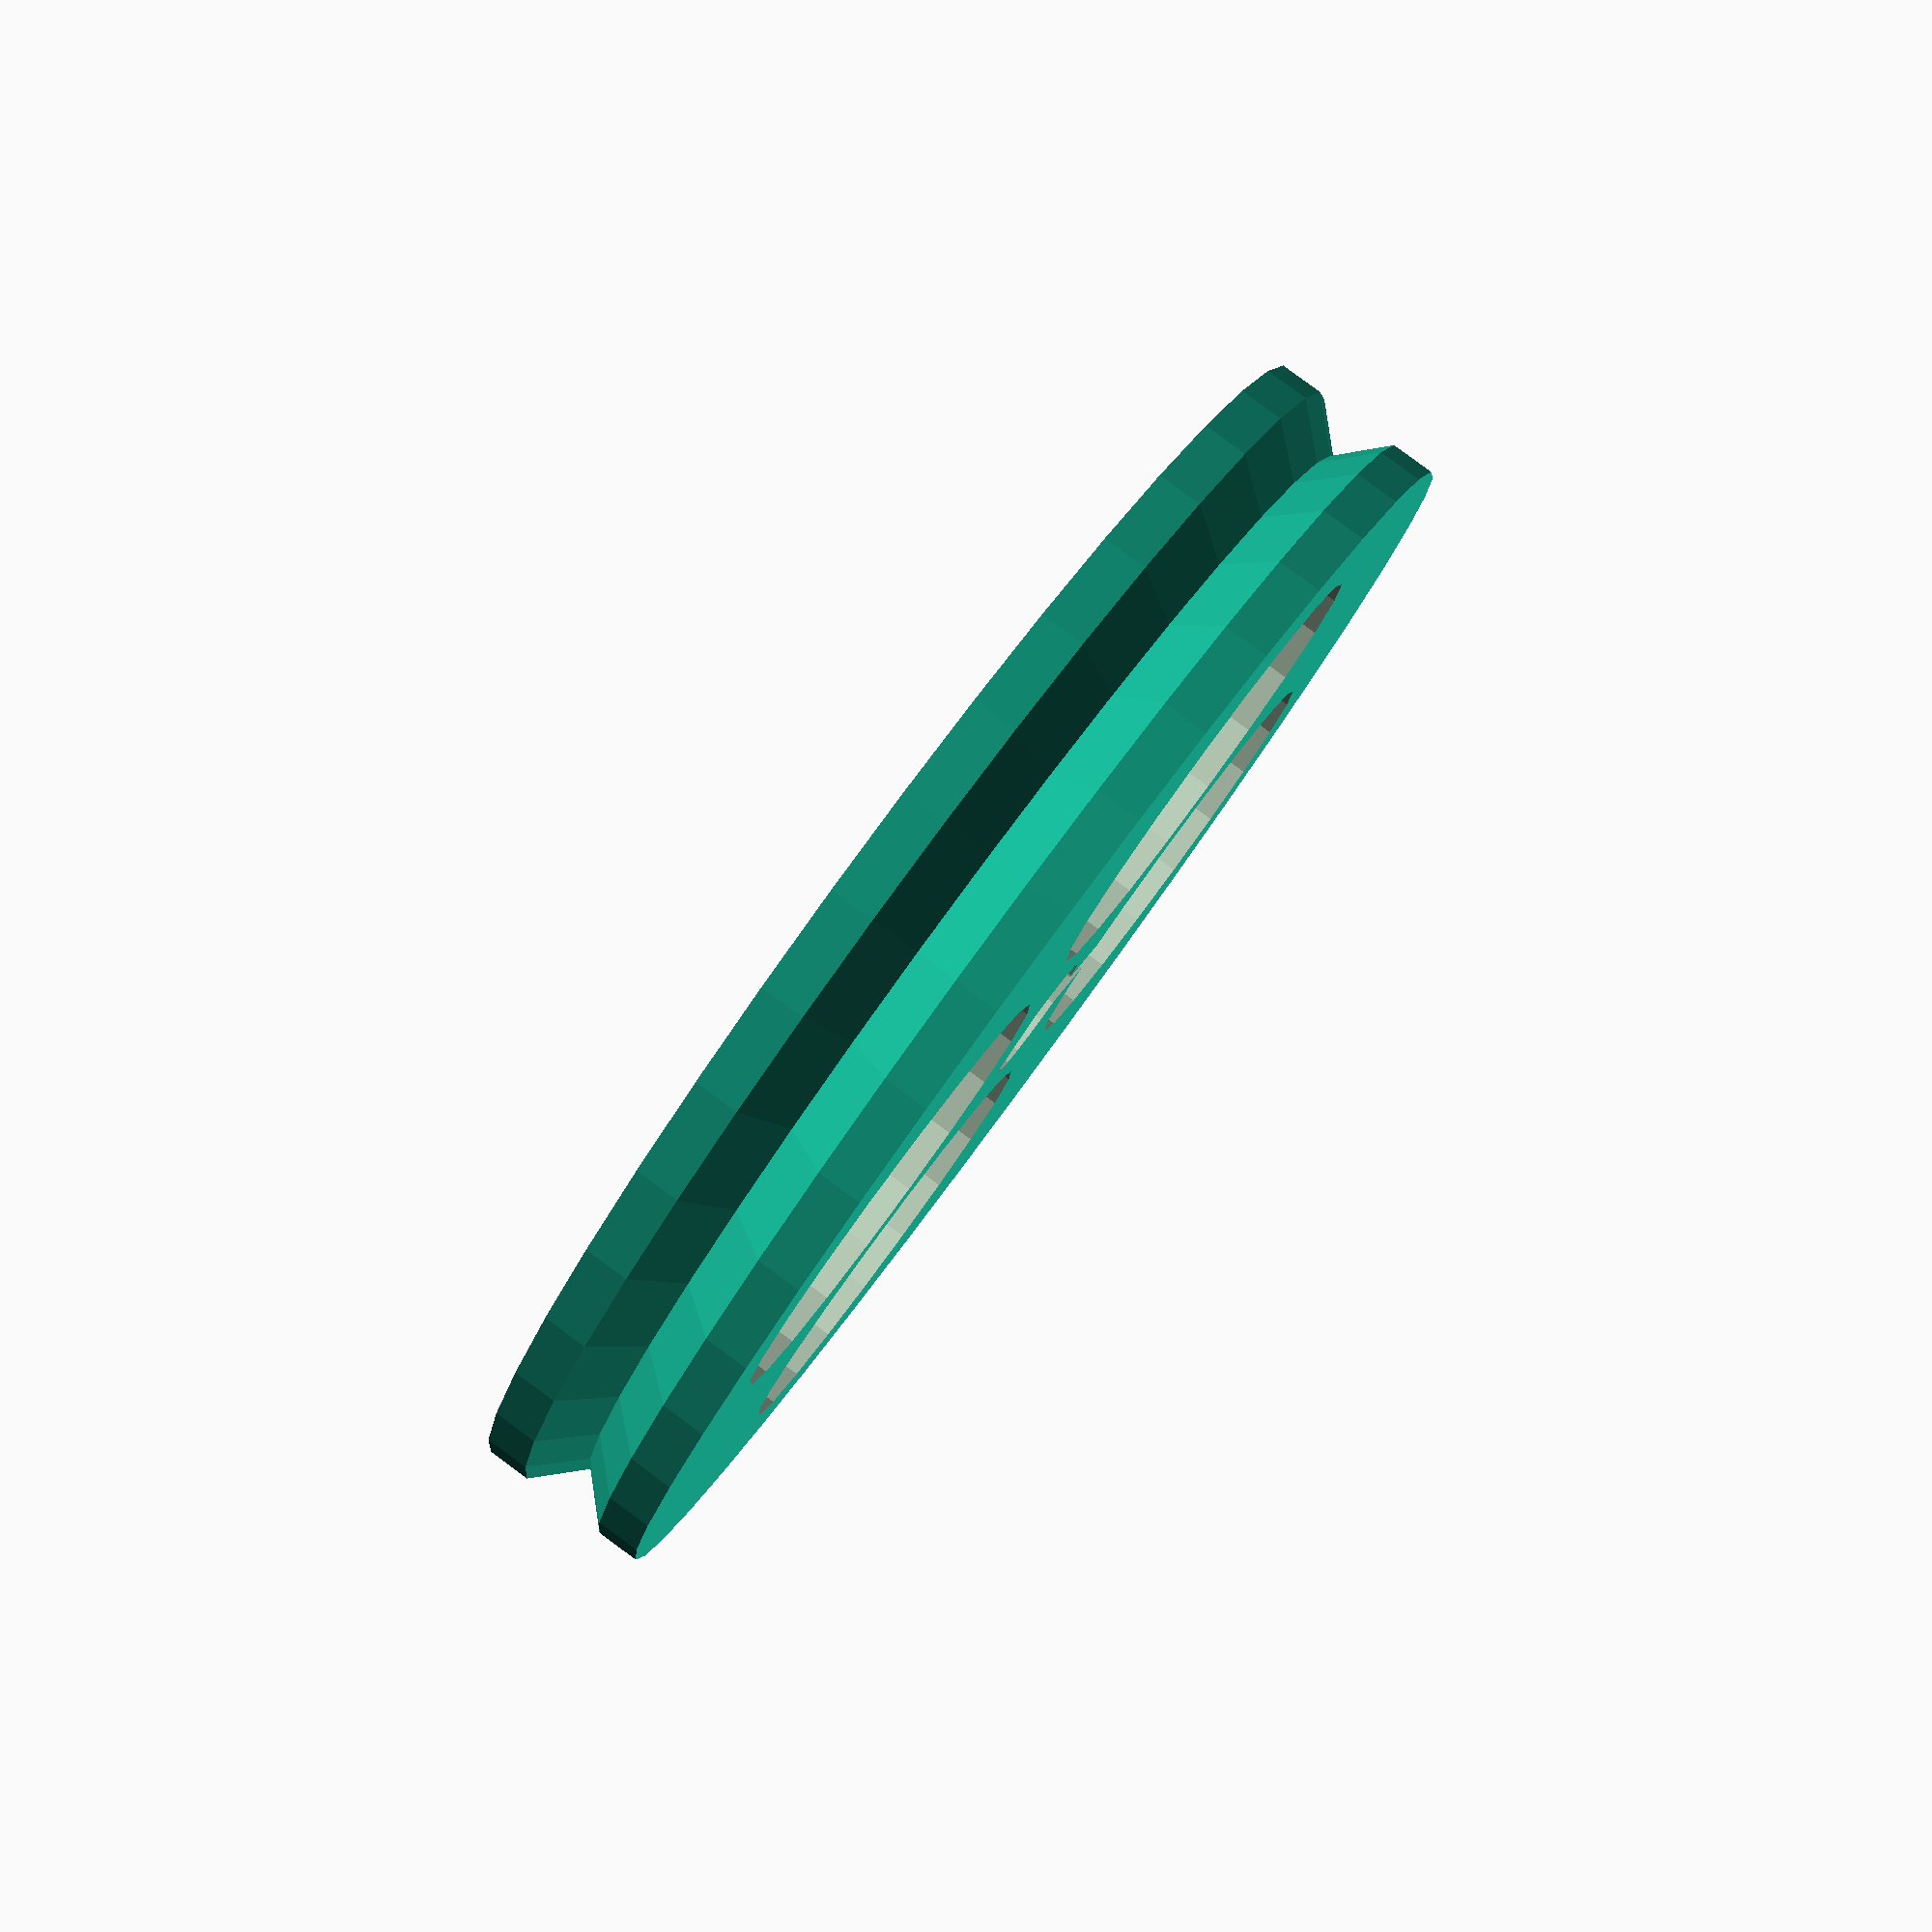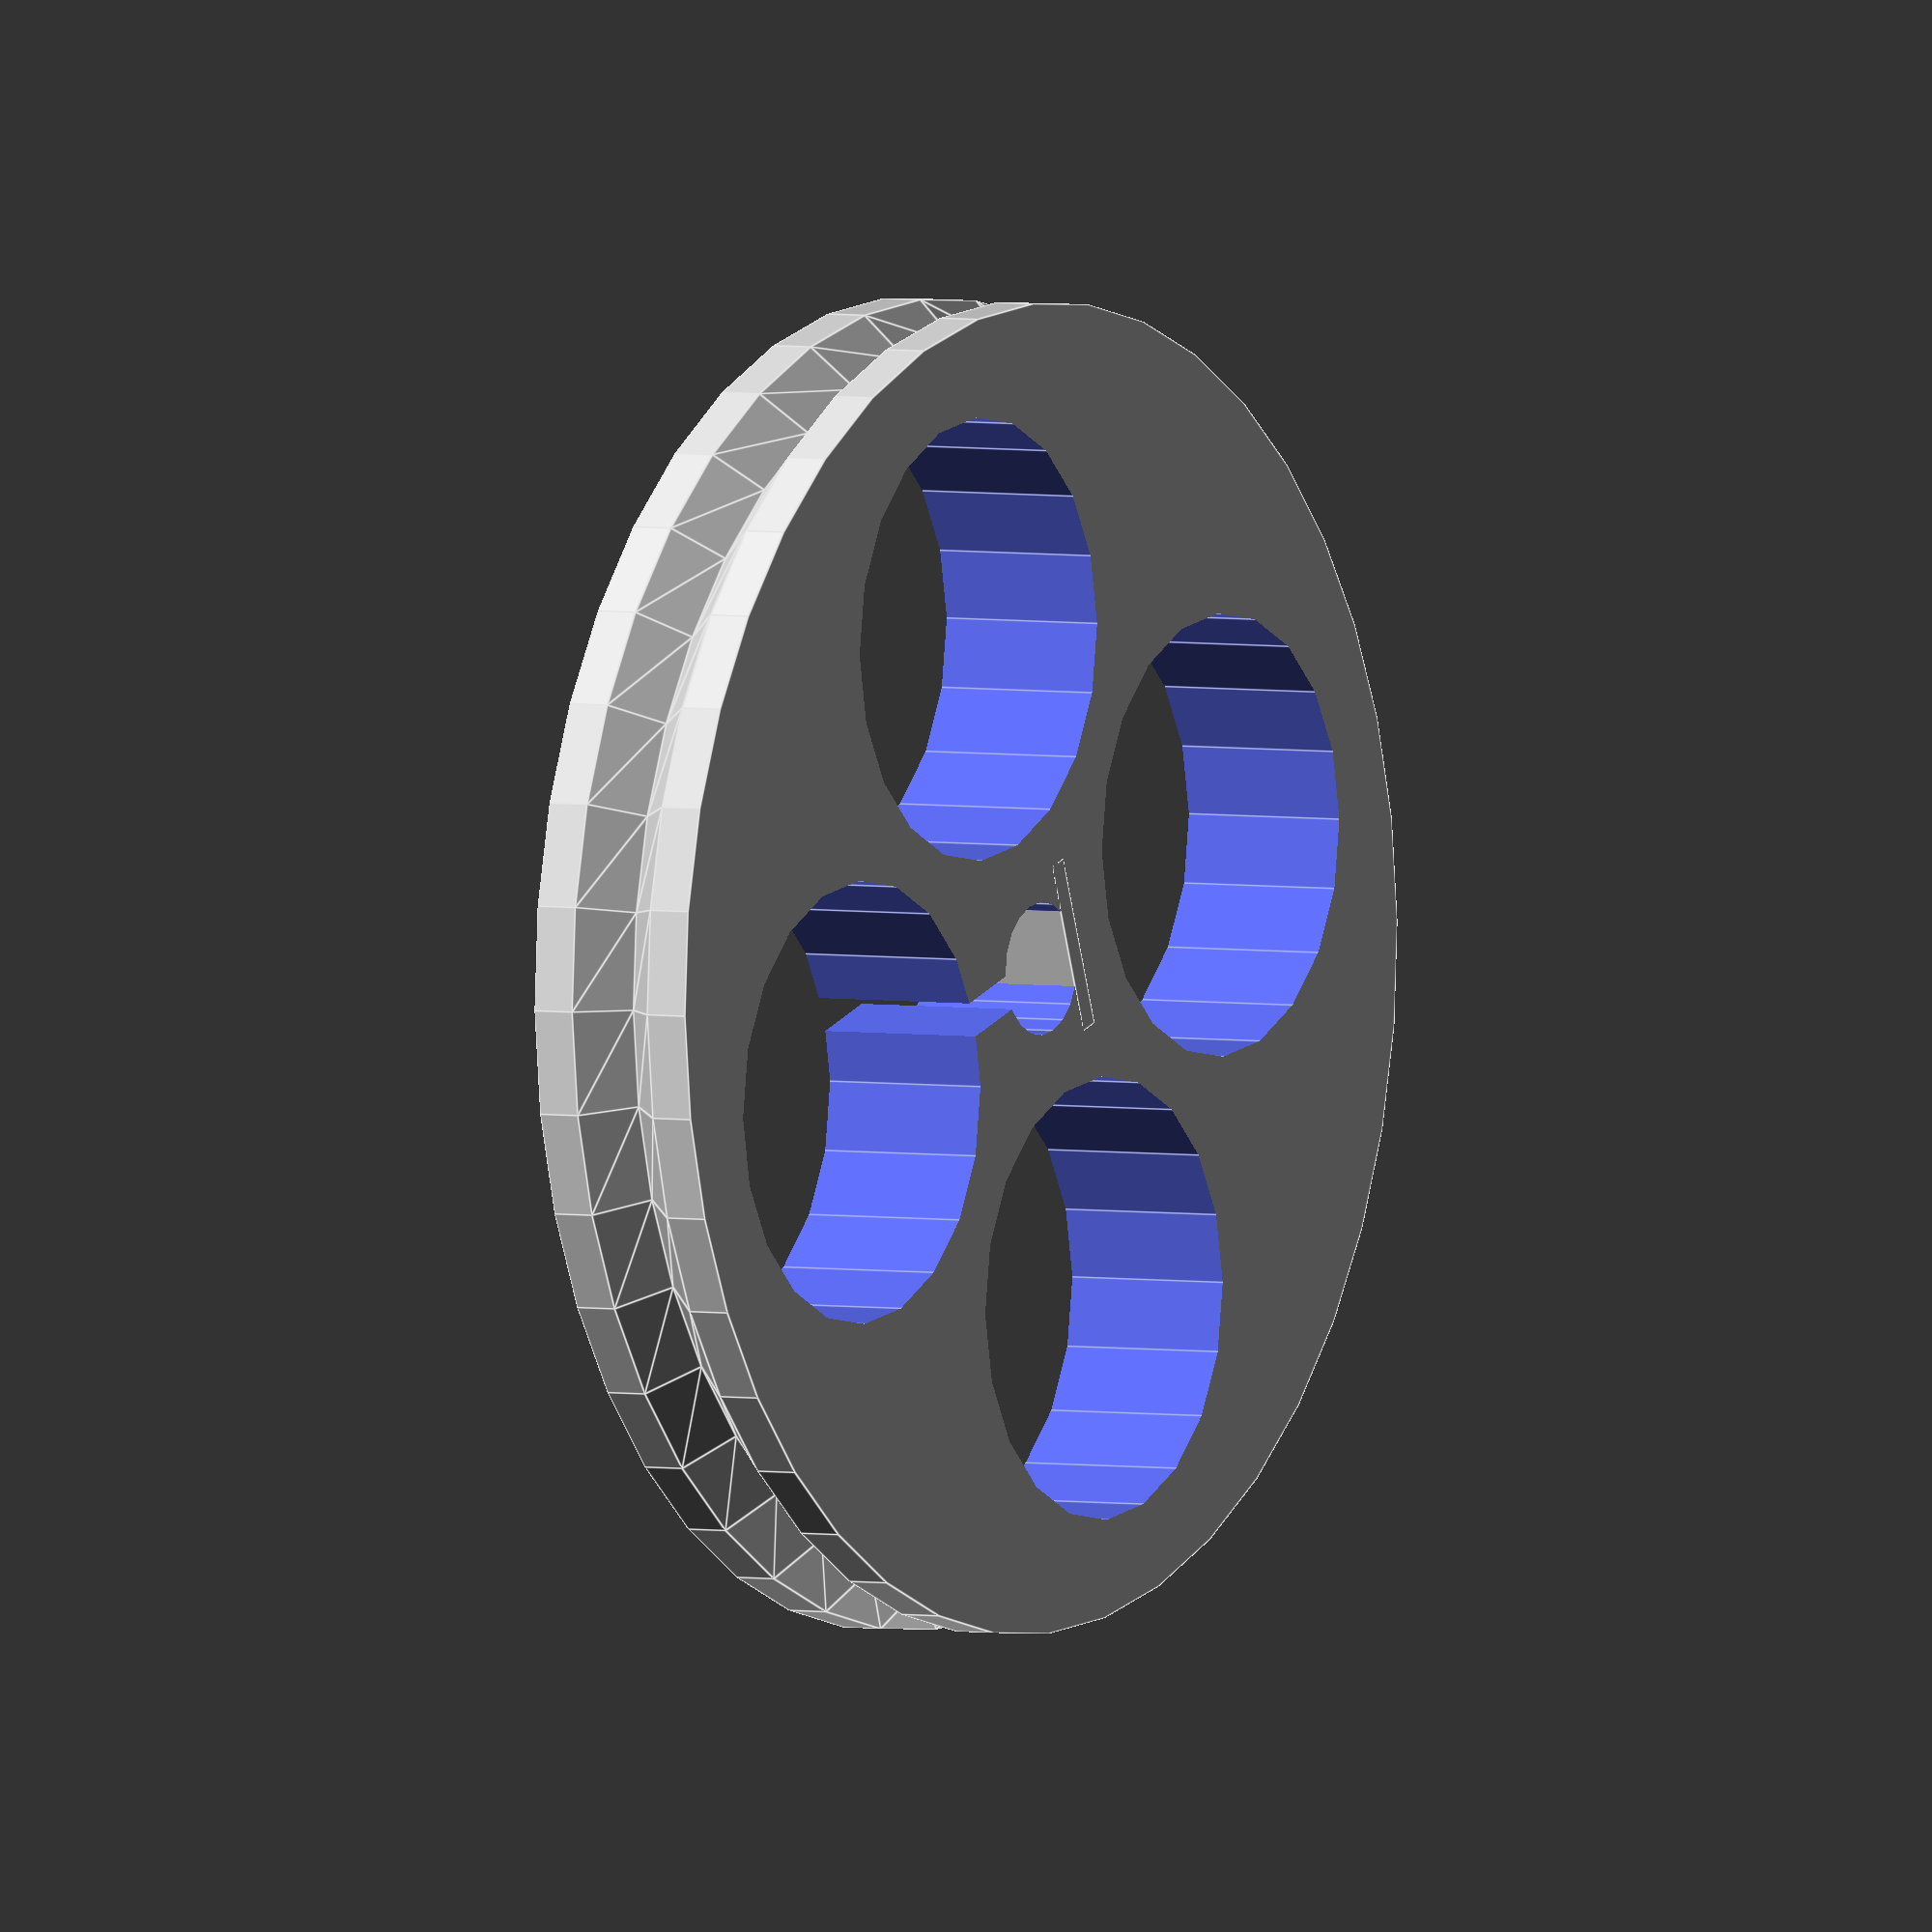
<openscad>
union()
{
difference()
{

    union()
{
cylinder(h=1,r1=15,r2=15,$fn=40);
translate([0,0,1])
cylinder(h=1,r1=15,r2=14,$fn=40);
translate([0,0,2])
cylinder(h=1,r1=14,r2=15,$fn=40);
translate([0,0,3])
cylinder(h=1,r1=15,r2=15,$fn=40);

    
}

r=8;
translate([0,0,-1]) cylinder(h=6,r1=1.5,r2=1.5,$fn=20);
translate([0,r,-1]) cylinder(h=6,r1=5,r2=5,$fn=20);
translate([0,-r,-1]) cylinder(h=6,r1=5,r2=5,$fn=20);
translate([-r,0,-1]) cylinder(h=6,r1=5,r2=5,$fn=20);
translate([r,0,-1]) cylinder(h=6,r1=5,r2=5,$fn=20);
translate([-.4,-4,-1]) scale ([.2,1,1.5]) cube(4);
}
translate([0,1.4375,2]) scale ([1,.125,1]) cube(4,center=true);
}

</openscad>
<views>
elev=96.4 azim=222.5 roll=53.6 proj=p view=wireframe
elev=176.7 azim=250.7 roll=237.7 proj=o view=edges
</views>
